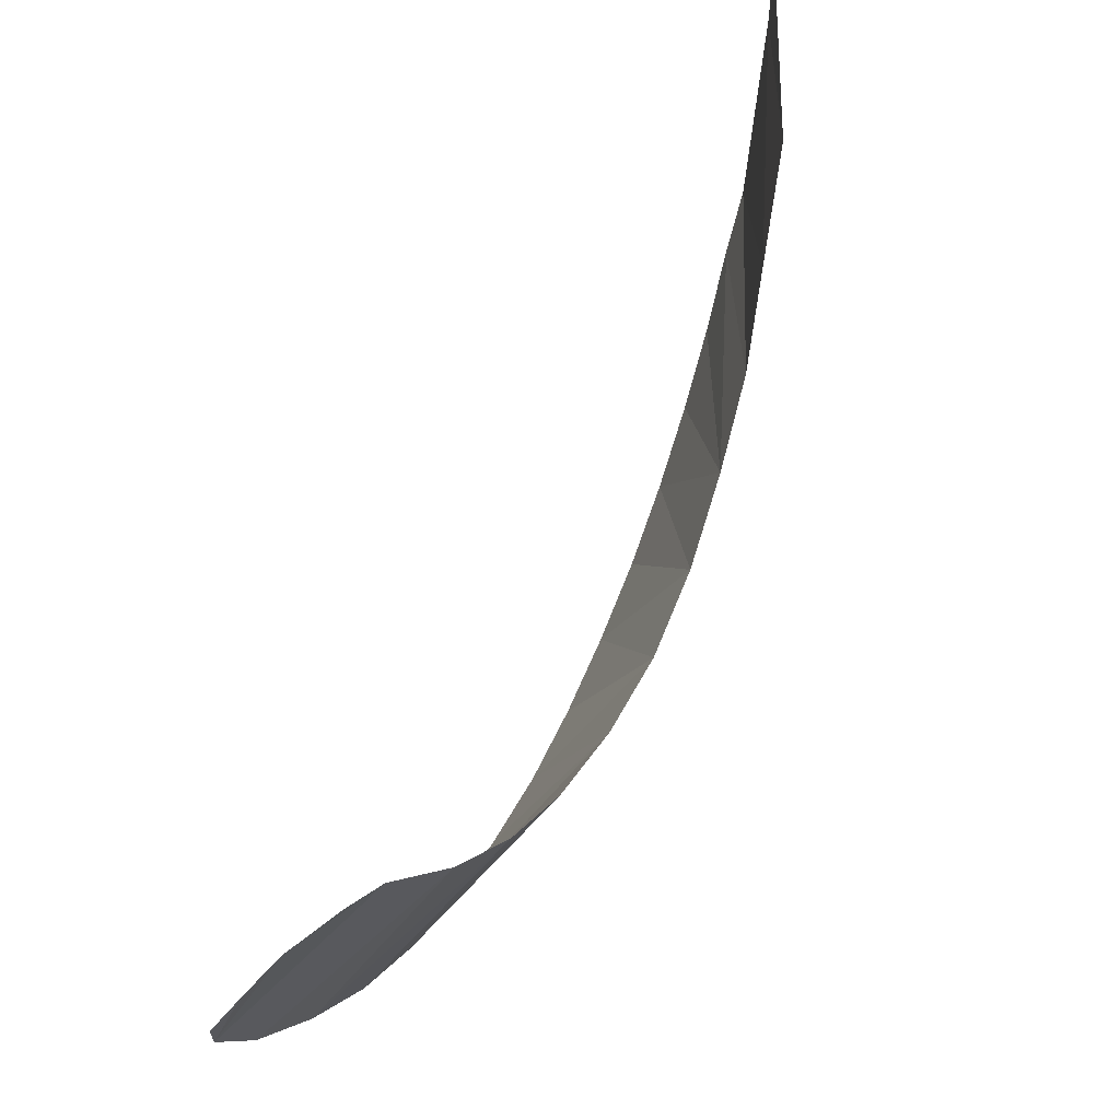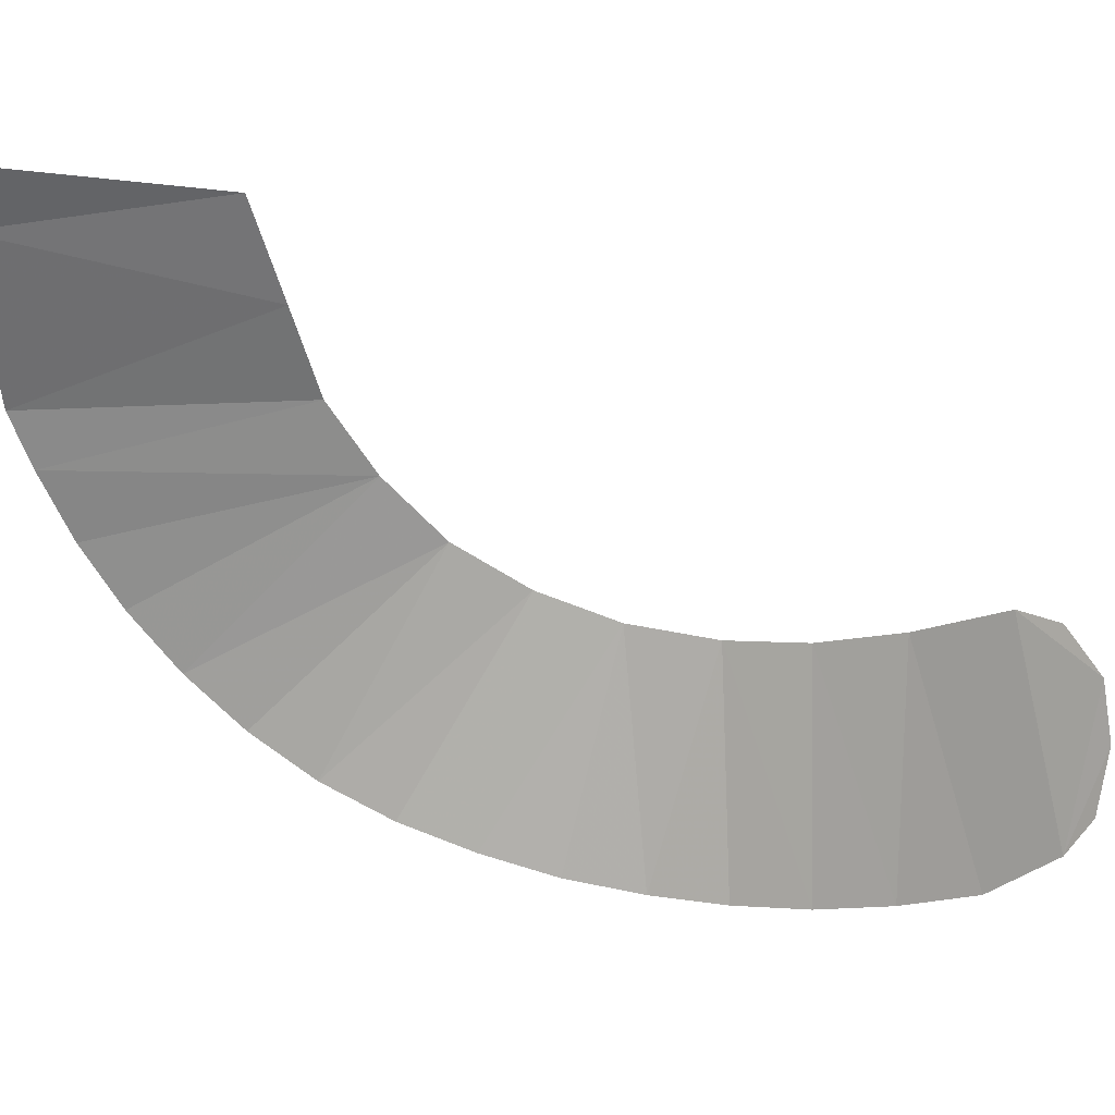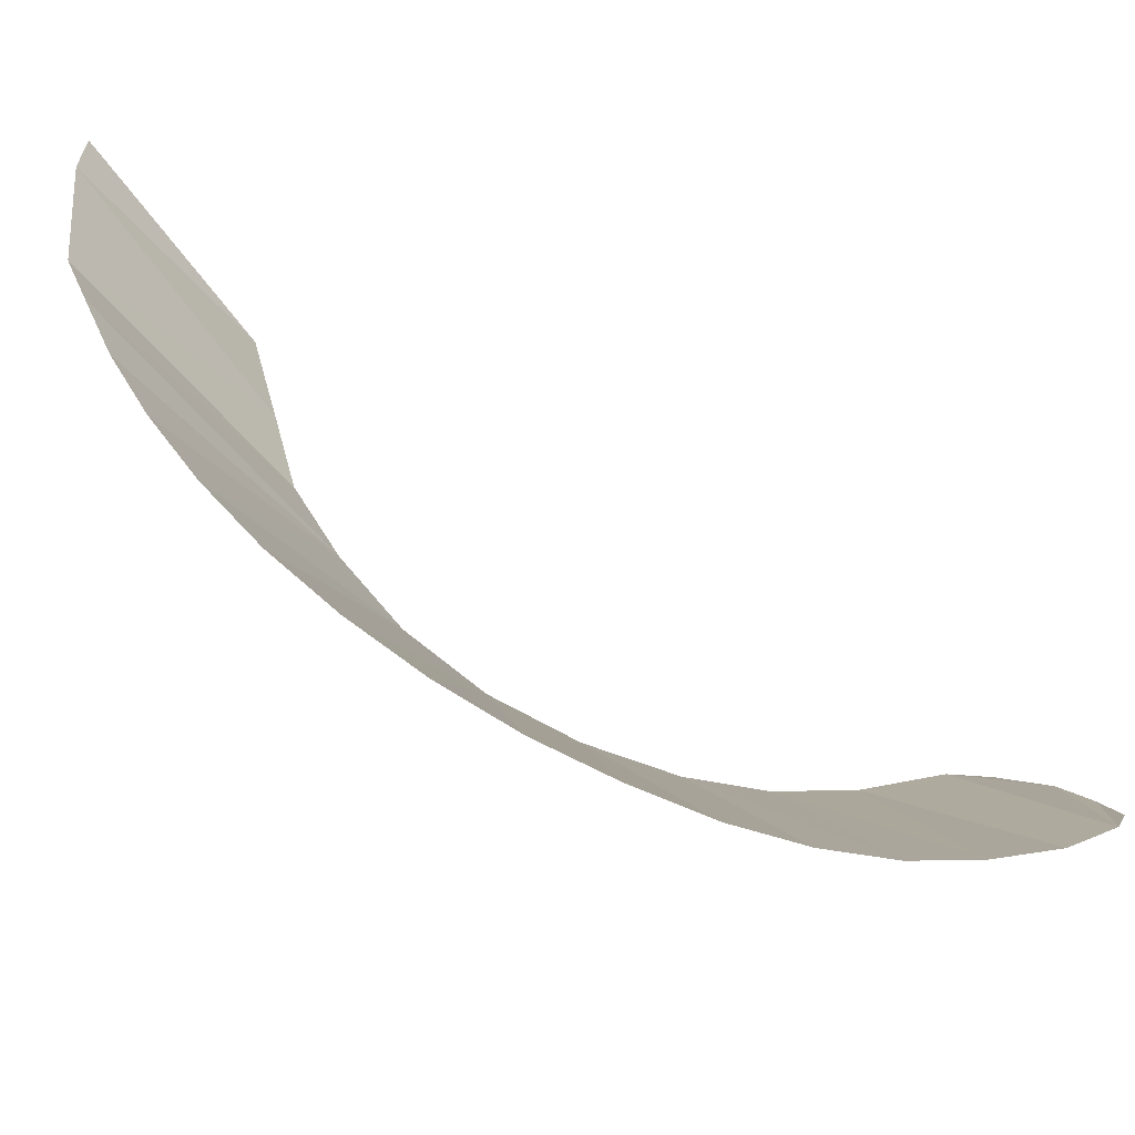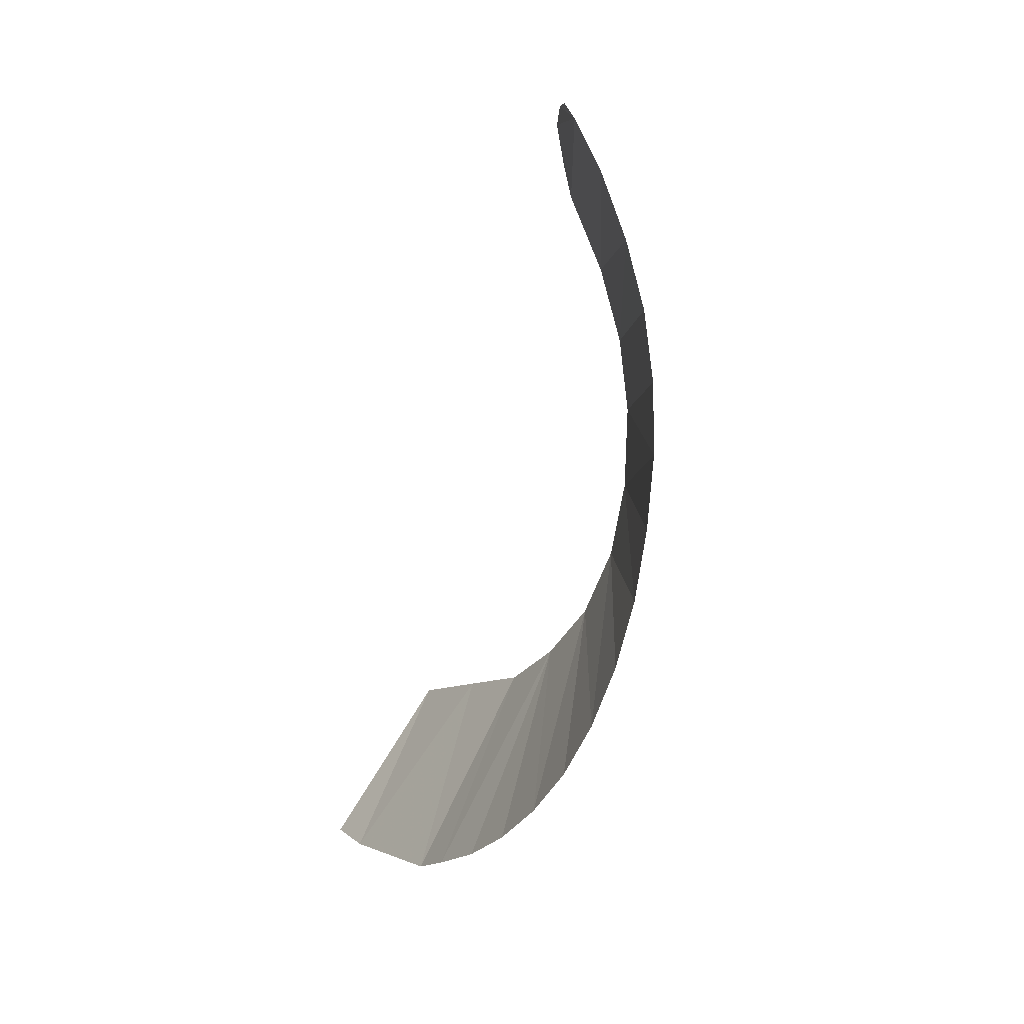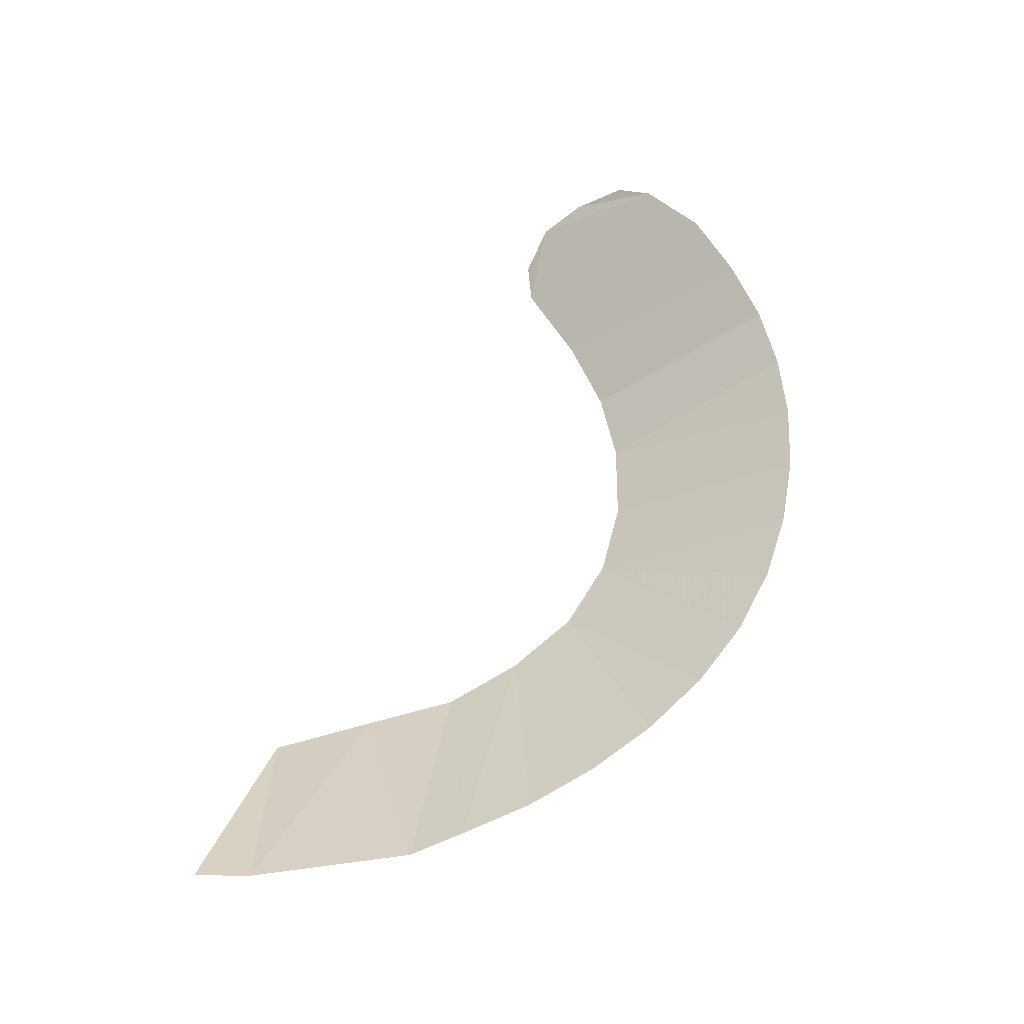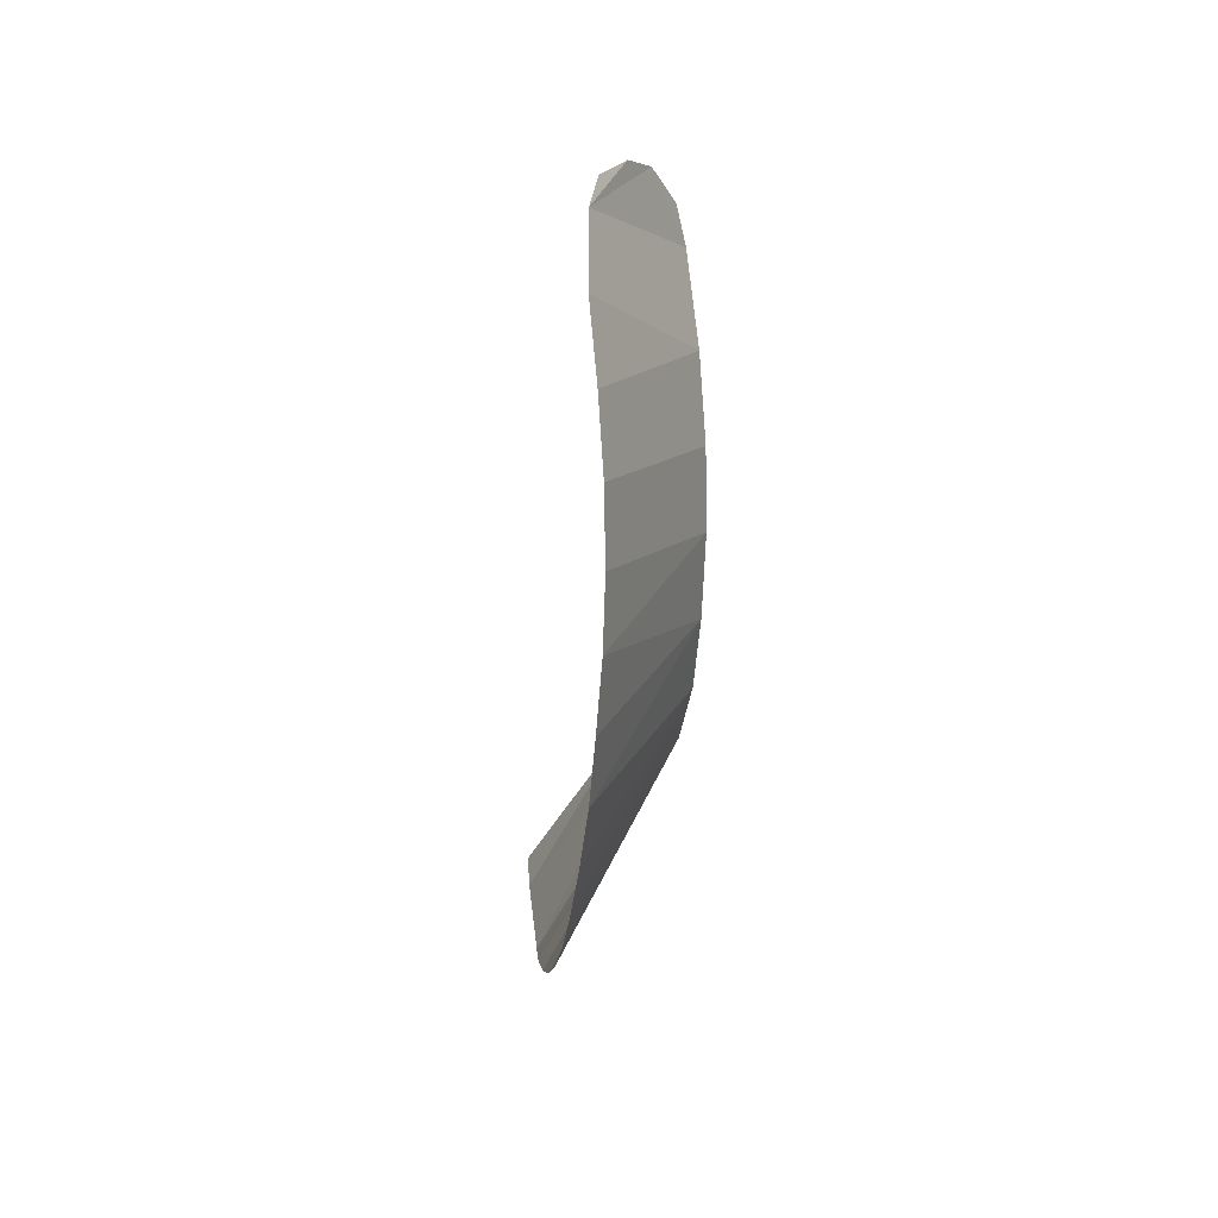
<metadata>
{"format":"obj","ext":"obj","renderer":"f3d","projection":"perspective","resolution":1024,"background":"white","views":[{"elev":37.5,"azim":30.2,"up":"+Y"},{"elev":41.5,"azim":-73.3,"up":"+Y"},{"elev":-54.7,"azim":-111.2,"up":"+Y"},{"elev":7.4,"azim":-34.6,"up":"+Z"},{"elev":-30.8,"azim":-86.8,"up":"+Z"},{"elev":22.9,"azim":-7.9,"up":"+Z"}]}
</metadata>
<code>
v 0.7328 -0.1499 0.3023
v 0.734 -0.1829 0.2223
v 0.87 0.03685 0.1778
v 0.8687 0.0762 0.268
v 0.8687 0.0762 0.268
v 0.7302 -0.1054 0.381
v 0.7328 -0.1499 0.3023
v 0.8229 0.1105 0.4521
v 0.7391 -0.04065 0.4471
v 0.8636 0.1346 0.3619
v 0.729 -0.2095 0.0584
v 0.8687 0.0178 0.09015
v 0.7328 -0.2019 0.1409
v 0.8649 0.0178 -0.0076
v 0.8687 0.0178 0.09015
v 0.729 -0.2095 0.0584
v 0.7227 -0.2057 -0.02795
v 0.8649 0.0178 -0.0076
v 0.729 -0.2095 0.0584
v 0.7176 -0.1905 -0.113
v 0.8649 0.0178 -0.0076
v 0.7227 -0.2057 -0.02795
v 0.7176 -0.1905 -0.113
v 0.861 0.04065 -0.0978
v 0.8649 0.0178 -0.0076
v 0.7112 -0.1638 -0.1956
v 0.861 0.04065 -0.0978
v 0.7176 -0.1905 -0.113
v 0.7112 -0.1638 -0.1956
v 0.7061 -0.1245 -0.2731
v 0.861 0.04065 -0.0978
v 0.7036 -0.0724 -0.3429
v 0.8547 0.08765 -0.1804
v 0.7061 -0.1245 -0.2731
v 0.7023 -0.01015 -0.4038
v 0.8547 0.08765 -0.1804
v 0.7036 -0.0724 -0.3429
v 0.8497 0.1588 -0.2464
v 0.8547 0.08765 -0.1804
v 0.7023 -0.01015 -0.4038
v 0.7023 0.0597 -0.456
v 0.8547 0.08765 -0.1804
v 0.861 0.04065 -0.0978
v 0.7061 -0.1245 -0.2731
v 0.7036 0.1333 -0.4979
v 0.8497 0.1588 -0.2464
v 0.7023 0.0597 -0.456
v 0.7061 0.2121 -0.5309
v 0.8497 0.1588 -0.2464
v 0.7036 0.1333 -0.4979
v 0.7061 0.2121 -0.5309
v 0.8471 0.2413 -0.2972
v 0.8497 0.1588 -0.2464
v 0.7112 0.2731 -0.5537
v 0.8471 0.2413 -0.2972
v 0.7061 0.2121 -0.5309
v 0.7112 0.2731 -0.5537
v 0.8458 0.3454 -0.3251
v 0.8471 0.2413 -0.2972
v 0.7214 0.4597 -0.5715
v 0.8458 0.3454 -0.3251
v 0.7112 0.2731 -0.5537
v 0.7214 0.4597 -0.5715
v 0.8445 0.4623 -0.3569
v 0.8458 0.3454 -0.3251
v 0.7214 0.4597 -0.5715
v 0.7265 0.5271 -0.5677
v 0.8445 0.4623 -0.3569
v 0.7912 0.06095 0.4699
v 0.7391 -0.04065 0.4471
v 0.8229 0.1105 0.4521
v 0.734 -0.1829 0.2223
v 0.7328 -0.2019 0.1409
v 0.8687 0.0178 0.09015
v 0.87 0.03685 0.1778
v 0.7302 -0.1054 0.381
v 0.8687 0.0762 0.268
v 0.8636 0.1346 0.3619
v 0.7391 -0.04065 0.4471
v 0.7391 -0.04065 0.4471
v 0.7912 0.06095 0.4699
v 0.7544 0.00125 0.4687
v 0.8535 0.1384 0.4077
v 0.8229 0.1105 0.4521
v 0.8636 0.1346 0.3619
g mesh6950024
f 1 2 3
f 3 4 1
f 5 6 7
f 8 9 10
f 11 12 13
f 14 15 16
f 17 18 19
f 20 21 22
f 23 24 25
f 26 27 28
f 29 30 31
f 32 33 34
f 35 36 37
f 38 39 40
f 40 41 38
f 42 43 44
f 45 46 47
f 48 49 50
f 51 52 53
f 54 55 56
f 57 58 59
f 60 61 62
f 63 64 65
f 66 67 68
f 69 70 71
f 72 73 74
f 74 75 72
f 76 77 78
f 78 79 76
f 80 81 82
f 83 84 85

</code>
